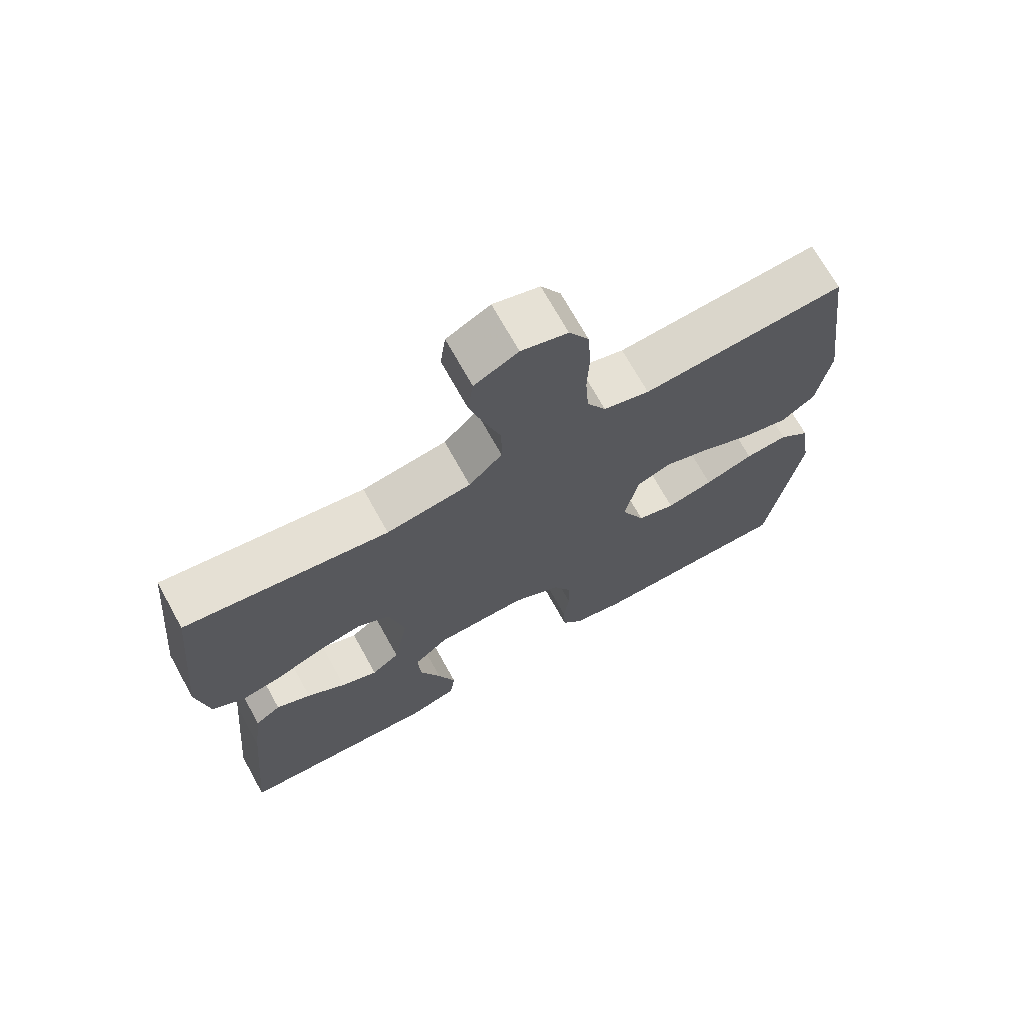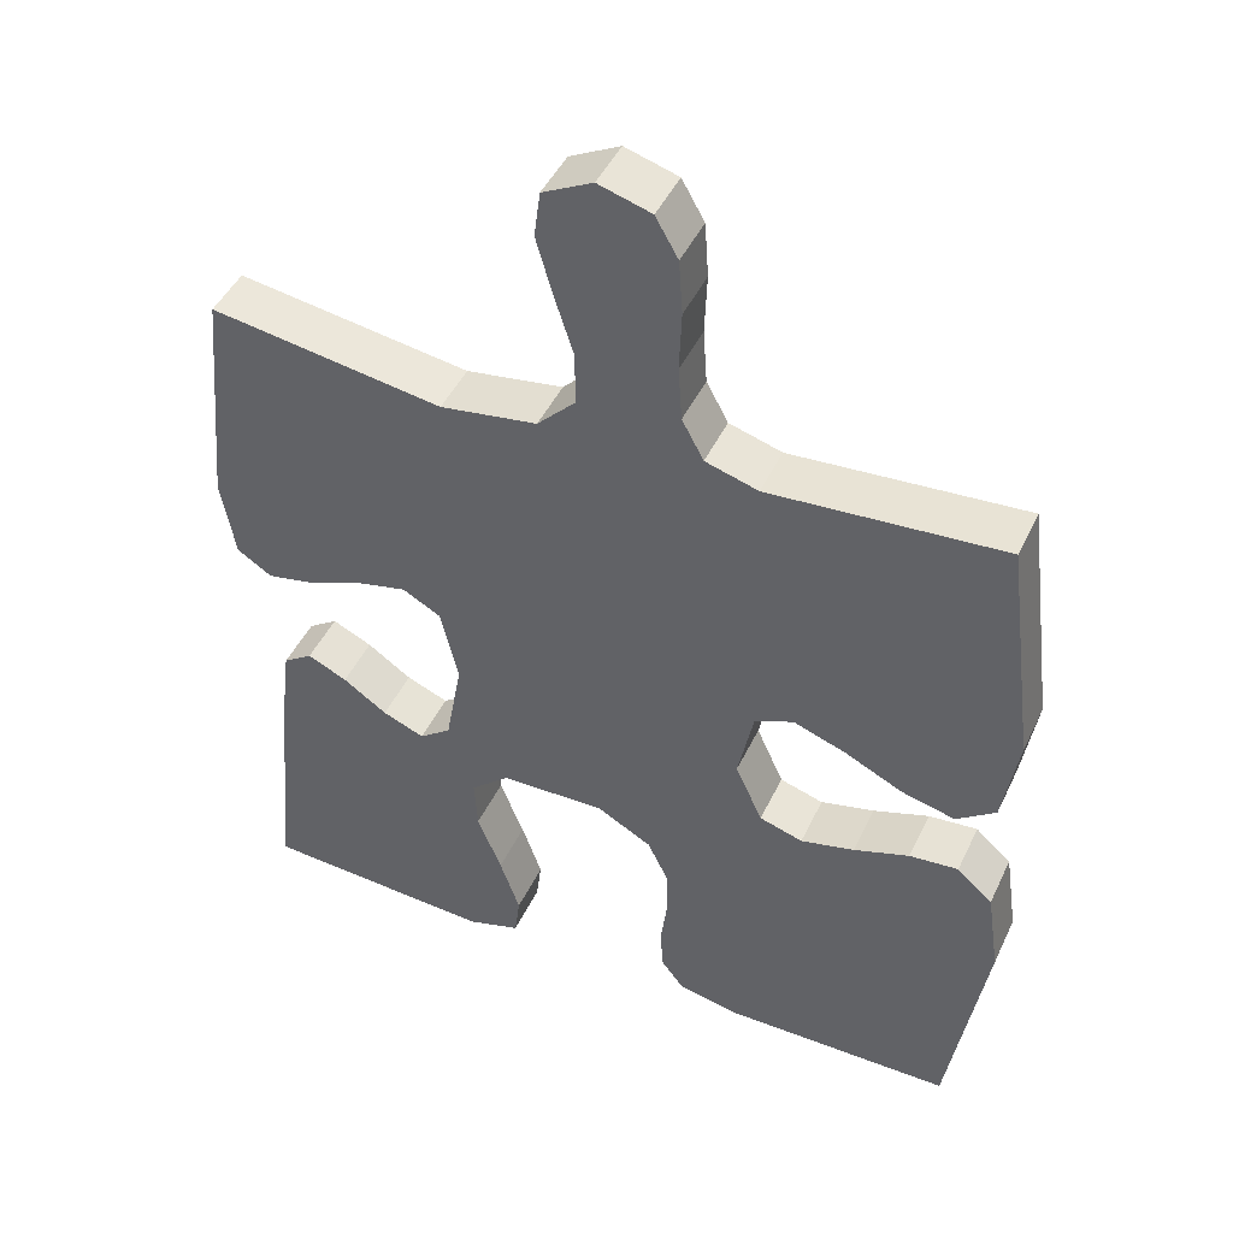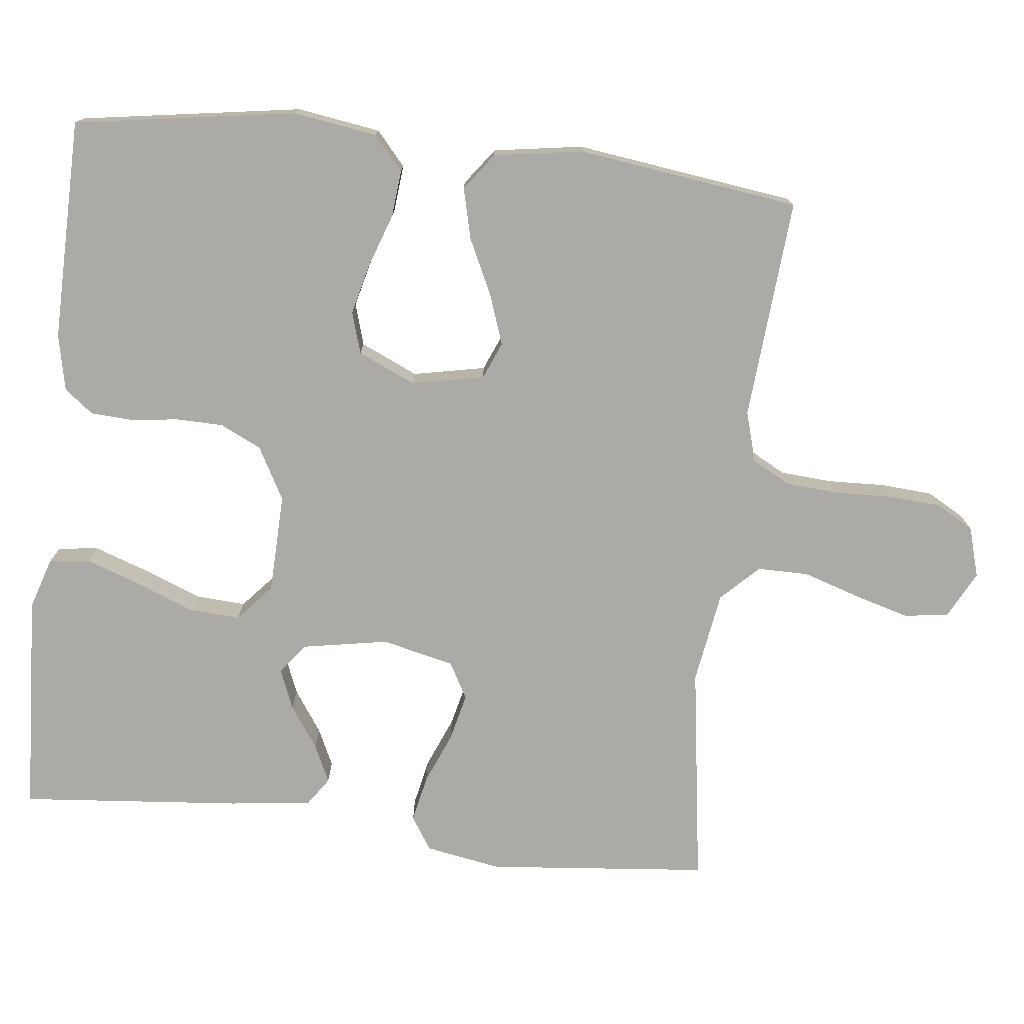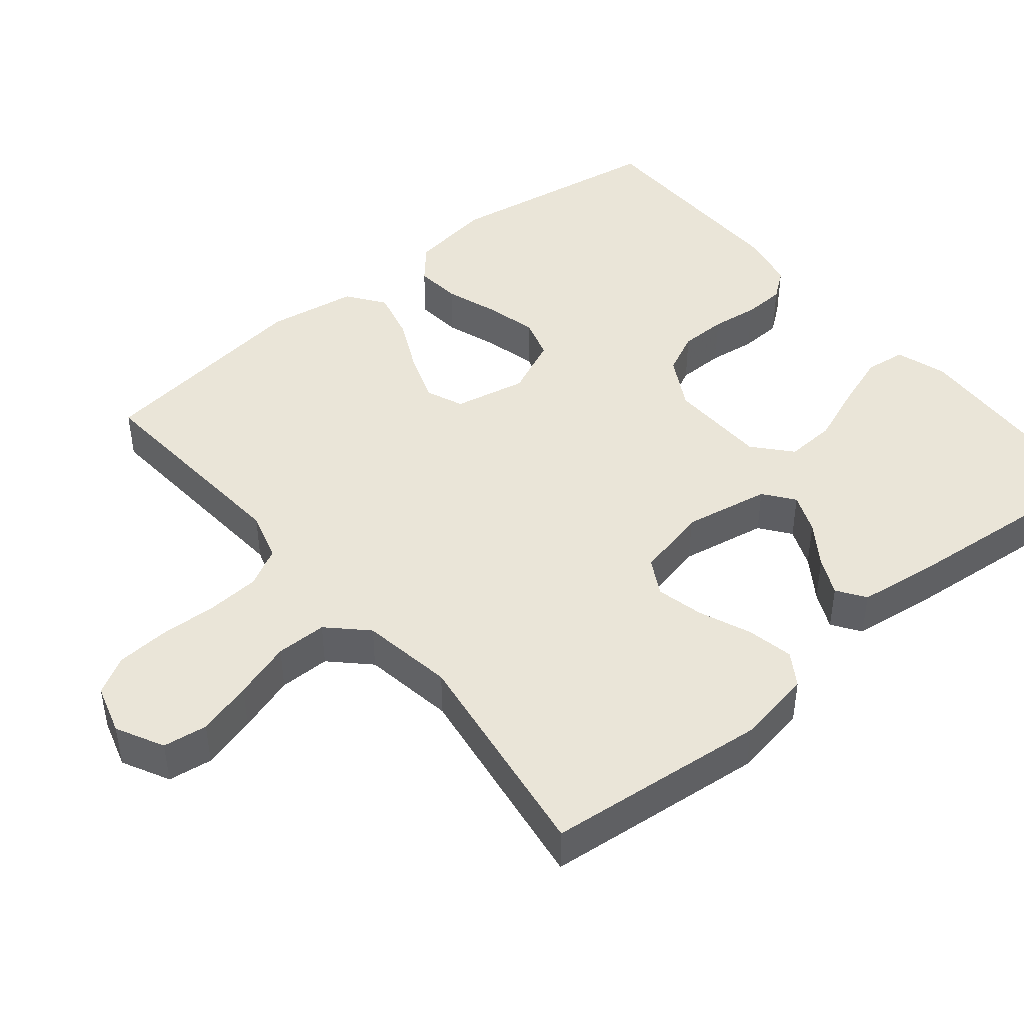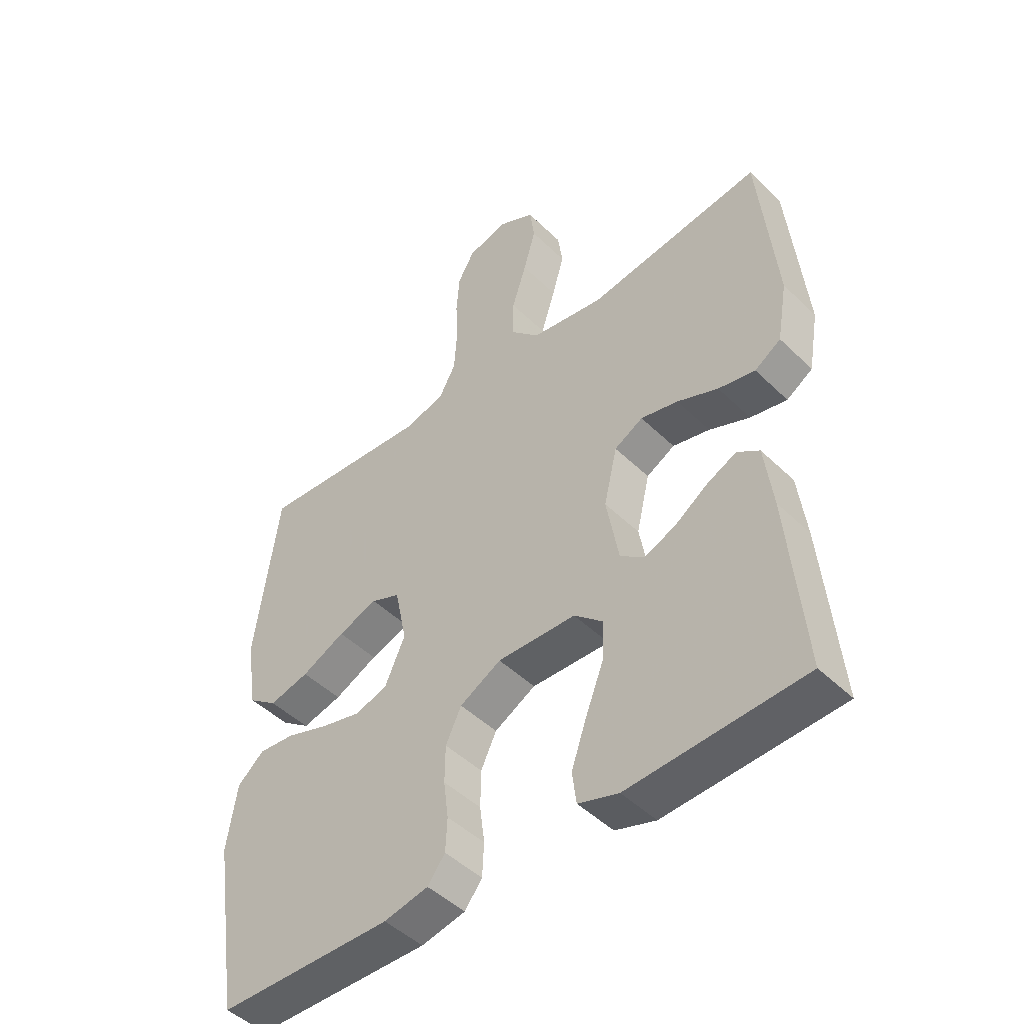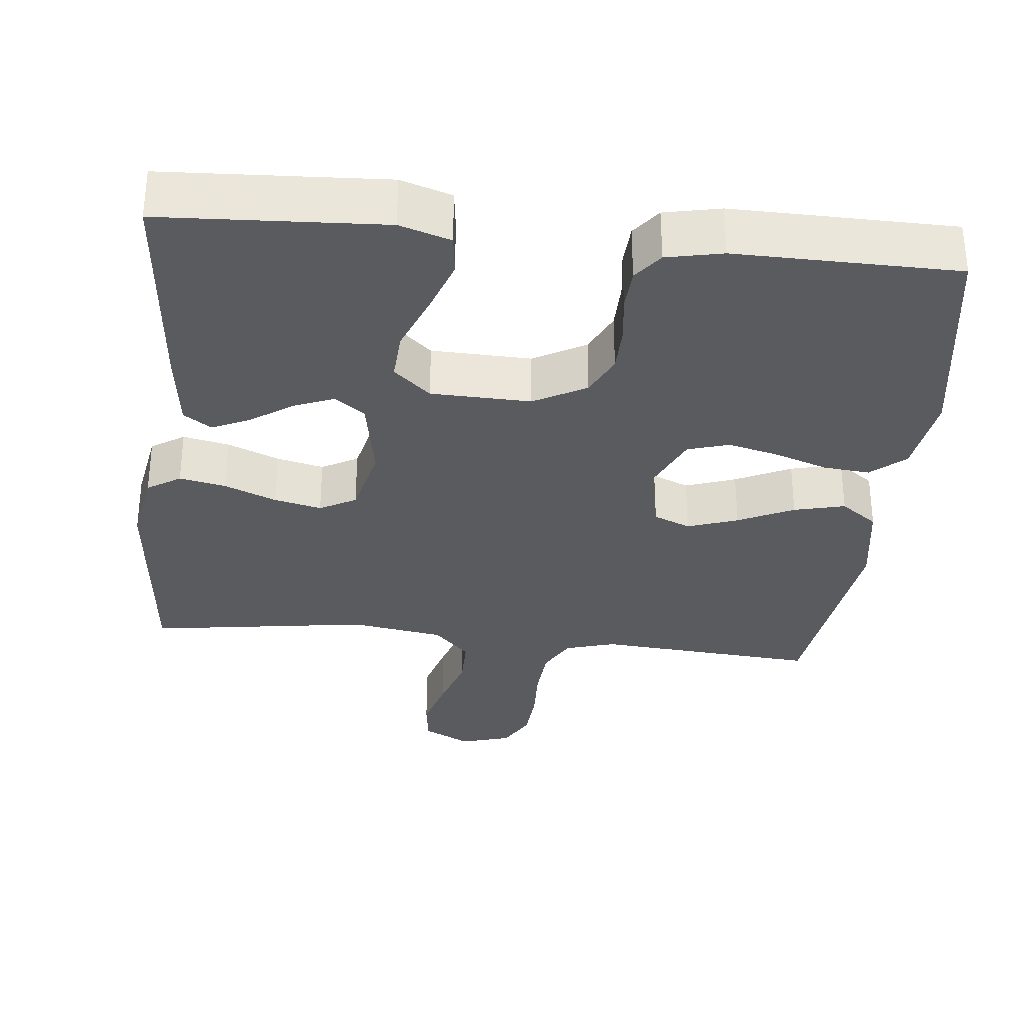
<metadata>
{"format":"obj","ext":"obj","renderer":"f3d","projection":"perspective","resolution":1024,"background":"white","views":[{"elev":70.7,"azim":151.0,"up":"+Z"},{"elev":45.9,"azim":-155.6,"up":"+Z"},{"elev":-75.7,"azim":-96.5,"up":"+Y"},{"elev":44.8,"azim":50.6,"up":"+Y"},{"elev":-47.1,"azim":42.5,"up":"+Z"},{"elev":-32.2,"azim":174.0,"up":"+Y"}]}
</metadata>
<code>
v 0.5 0.07 -0.5
v 0.2 0.07 -0.516
v 0.131 0.07 -0.494
v 0.124 0.07 -0.439
v 0.15 0.07 -0.364
v 0.181 0.07 -0.285
v 0.185 0.07 -0.217
v 0.135 0.07 -0.173
v 0 0.07 -0.169
v -0.071 0.07 -0.208
v -0.098 0.07 -0.264
v -0.099 0.07 -0.328
v -0.091 0.07 -0.392
v -0.094 0.07 -0.449
v -0.124 0.07 -0.488
v -0.2 0.07 -0.504
v -0.5 0.07 -0.5
v -0.547 0.07 -0.2
v -0.53 0.07 -0.087
v -0.484 0.07 -0.047
v -0.421 0.07 -0.053
v -0.349 0.07 -0.078
v -0.28 0.07 -0.095
v -0.224 0.07 -0.078
v -0.189 0.07 0
v -0.209 0.07 0.098
v -0.259 0.07 0.119
v -0.327 0.07 0.095
v -0.402 0.07 0.059
v -0.471 0.07 0.042
v -0.521 0.07 0.079
v -0.54 0.07 0.2
v -0.5 0.07 0.5
v -0.2 0.07 0.477
v -0.132 0.07 0.497
v -0.104 0.07 0.549
v -0.099 0.07 0.62
v -0.102 0.07 0.698
v -0.097 0.07 0.769
v -0.068 0.07 0.82
v 0 0.07 0.84
v 0.064 0.07 0.807
v 0.072 0.07 0.747
v 0.051 0.07 0.673
v 0.026 0.07 0.595
v 0.026 0.07 0.526
v 0.075 0.07 0.476
v 0.2 0.07 0.456
v 0.5 0.07 0.5
v 0.529 0.07 0.2
v 0.511 0.07 0.097
v 0.466 0.07 0.068
v 0.403 0.07 0.081
v 0.333 0.07 0.11
v 0.269 0.07 0.125
v 0.22 0.07 0.098
v 0.197 0.07 0
v 0.218 0.07 -0.117
v 0.259 0.07 -0.148
v 0.313 0.07 -0.126
v 0.37 0.07 -0.087
v 0.421 0.07 -0.063
v 0.459 0.07 -0.089
v 0.473 0.07 -0.2
v 0.5 0 -0.5
v 0.2 0 -0.516
v 0.131 0 -0.494
v 0.124 0 -0.439
v 0.15 0 -0.364
v 0.181 0 -0.285
v 0.185 0 -0.217
v 0.135 0 -0.173
v 0 0 -0.169
v -0.071 0 -0.208
v -0.098 0 -0.264
v -0.099 0 -0.328
v -0.091 0 -0.392
v -0.094 0 -0.449
v -0.124 0 -0.488
v -0.2 0 -0.504
v -0.5 0 -0.5
v -0.547 0 -0.2
v -0.53 0 -0.087
v -0.484 0 -0.047
v -0.421 0 -0.053
v -0.349 0 -0.078
v -0.28 0 -0.095
v -0.224 0 -0.078
v -0.189 0 0
v -0.209 0 0.098
v -0.259 0 0.119
v -0.327 0 0.095
v -0.402 0 0.059
v -0.471 0 0.042
v -0.521 0 0.079
v -0.54 0 0.2
v -0.5 0 0.5
v -0.2 0 0.477
v -0.132 0 0.497
v -0.104 0 0.549
v -0.099 0 0.62
v -0.102 0 0.698
v -0.097 0 0.769
v -0.068 0 0.82
v 0 0 0.84
v 0.064 0 0.807
v 0.072 0 0.747
v 0.051 0 0.673
v 0.026 0 0.595
v 0.026 0 0.526
v 0.075 0 0.476
v 0.2 0 0.456
v 0.5 0 0.5
v 0.529 0 0.2
v 0.511 0 0.097
v 0.466 0 0.068
v 0.403 0 0.081
v 0.333 0 0.11
v 0.269 0 0.125
v 0.22 0 0.098
v 0.197 0 0
v 0.218 0 -0.117
v 0.259 0 -0.148
v 0.313 0 -0.126
v 0.37 0 -0.087
v 0.421 0 -0.063
v 0.459 0 -0.089
v 0.473 0 -0.2
f 4 5 6
f 3 4 6
f 2 3 6
f 1 2 6
f 64 1 6
f 63 64 6
f 62 63 6
f 61 62 6
f 60 61 6
f 59 60 6 7
f 58 59 7 8
f 57 58 8 9
f 56 57 9 10
f 52 53 54
f 51 52 54
f 50 51 54
f 49 50 54
f 48 49 54
f 47 48 54 55
f 46 47 55 56
f 43 44 45
f 42 43 45
f 41 42 45
f 40 41 45
f 39 40 45
f 38 39 45
f 37 38 45
f 36 37 45 46
f 46 56 10
f 36 46 10
f 35 36 10
f 32 33 34
f 31 32 34
f 30 31 34
f 29 30 34
f 28 29 34
f 27 28 34 35
f 20 21 22
f 19 20 22
f 18 19 22
f 17 18 22
f 16 17 22
f 15 16 22
f 14 15 22
f 13 14 22
f 12 13 22
f 11 12 22 23
f 10 11 23 24
f 26 27 35
f 25 26 35 10
f 10 24 25
f 70 69 68
f 70 68 67
f 70 67 66
f 70 66 65
f 70 65 128
f 70 128 127
f 70 127 126
f 70 126 125
f 70 125 124
f 71 70 124 123
f 72 71 123 122
f 73 72 122 121
f 74 73 121 120
f 118 117 116
f 118 116 115
f 118 115 114
f 118 114 113
f 118 113 112
f 119 118 112 111
f 120 119 111 110
f 109 108 107
f 109 107 106
f 109 106 105
f 109 105 104
f 109 104 103
f 109 103 102
f 109 102 101
f 110 109 101 100
f 74 120 110
f 74 110 100
f 74 100 99
f 98 97 96
f 98 96 95
f 98 95 94
f 98 94 93
f 98 93 92
f 99 98 92 91
f 86 85 84
f 86 84 83
f 86 83 82
f 86 82 81
f 86 81 80
f 86 80 79
f 86 79 78
f 86 78 77
f 86 77 76
f 87 86 76 75
f 88 87 75 74
f 99 91 90
f 74 99 90 89
f 89 88 74
f 1 65 66 2
f 2 66 67 3
f 3 67 68 4
f 4 68 69 5
f 5 69 70 6
f 6 70 71 7
f 7 71 72 8
f 8 72 73 9
f 9 73 74 10
f 10 74 75 11
f 11 75 76 12
f 12 76 77 13
f 13 77 78 14
f 14 78 79 15
f 15 79 80 16
f 16 80 81 17
f 17 81 82 18
f 18 82 83 19
f 19 83 84 20
f 20 84 85 21
f 21 85 86 22
f 22 86 87 23
f 23 87 88 24
f 24 88 89 25
f 25 89 90 26
f 26 90 91 27
f 27 91 92 28
f 28 92 93 29
f 29 93 94 30
f 30 94 95 31
f 31 95 96 32
f 32 96 97 33
f 33 97 98 34
f 34 98 99 35
f 35 99 100 36
f 36 100 101 37
f 37 101 102 38
f 38 102 103 39
f 39 103 104 40
f 40 104 105 41
f 41 105 106 42
f 42 106 107 43
f 43 107 108 44
f 44 108 109 45
f 45 109 110 46
f 46 110 111 47
f 47 111 112 48
f 48 112 113 49
f 49 113 114 50
f 50 114 115 51
f 51 115 116 52
f 52 116 117 53
f 53 117 118 54
f 54 118 119 55
f 55 119 120 56
f 56 120 121 57
f 57 121 122 58
f 58 122 123 59
f 59 123 124 60
f 60 124 125 61
f 61 125 126 62
f 62 126 127 63
f 63 127 128 64
f 64 128 65 1

</code>
